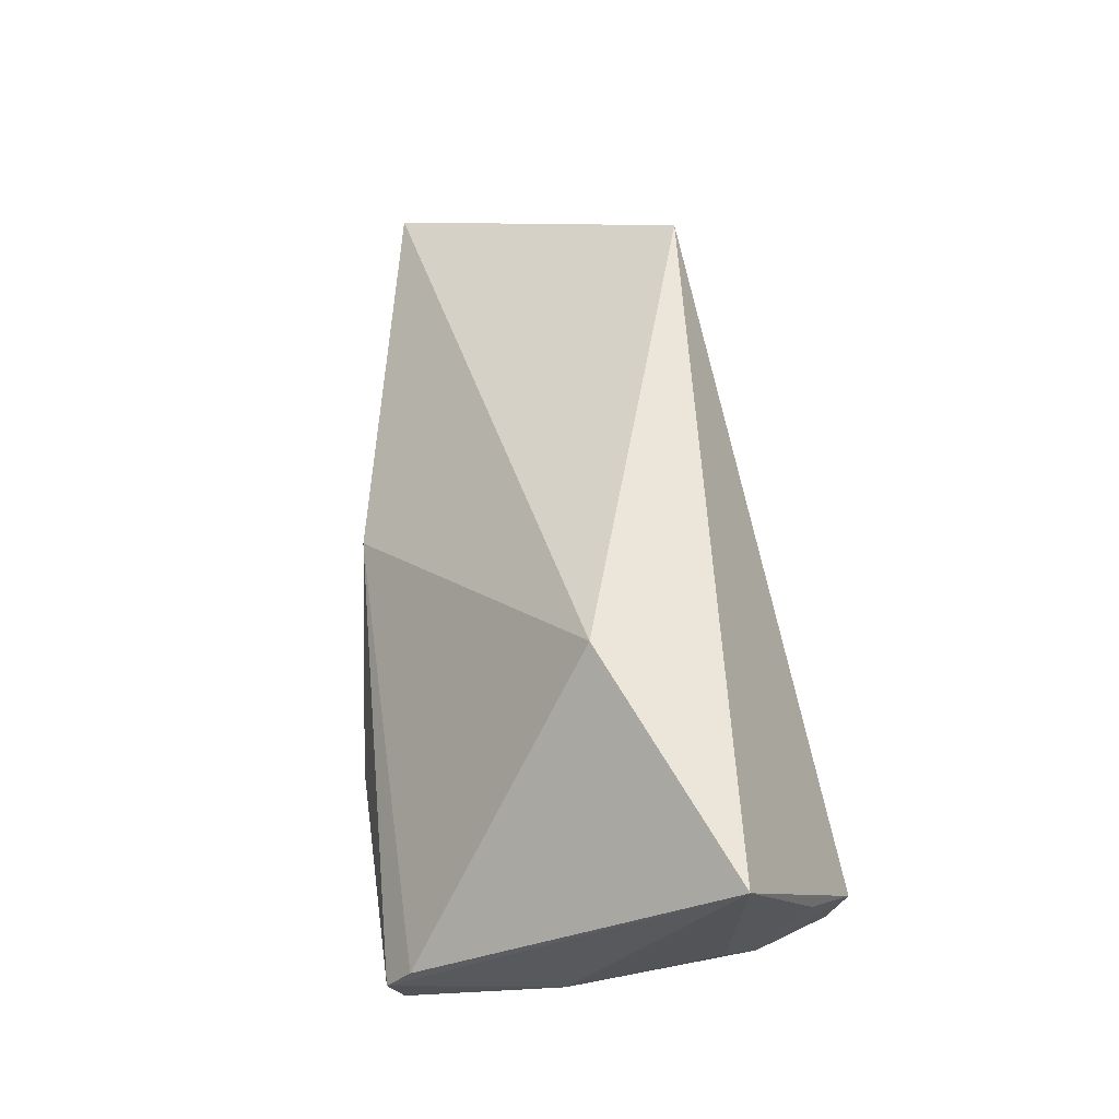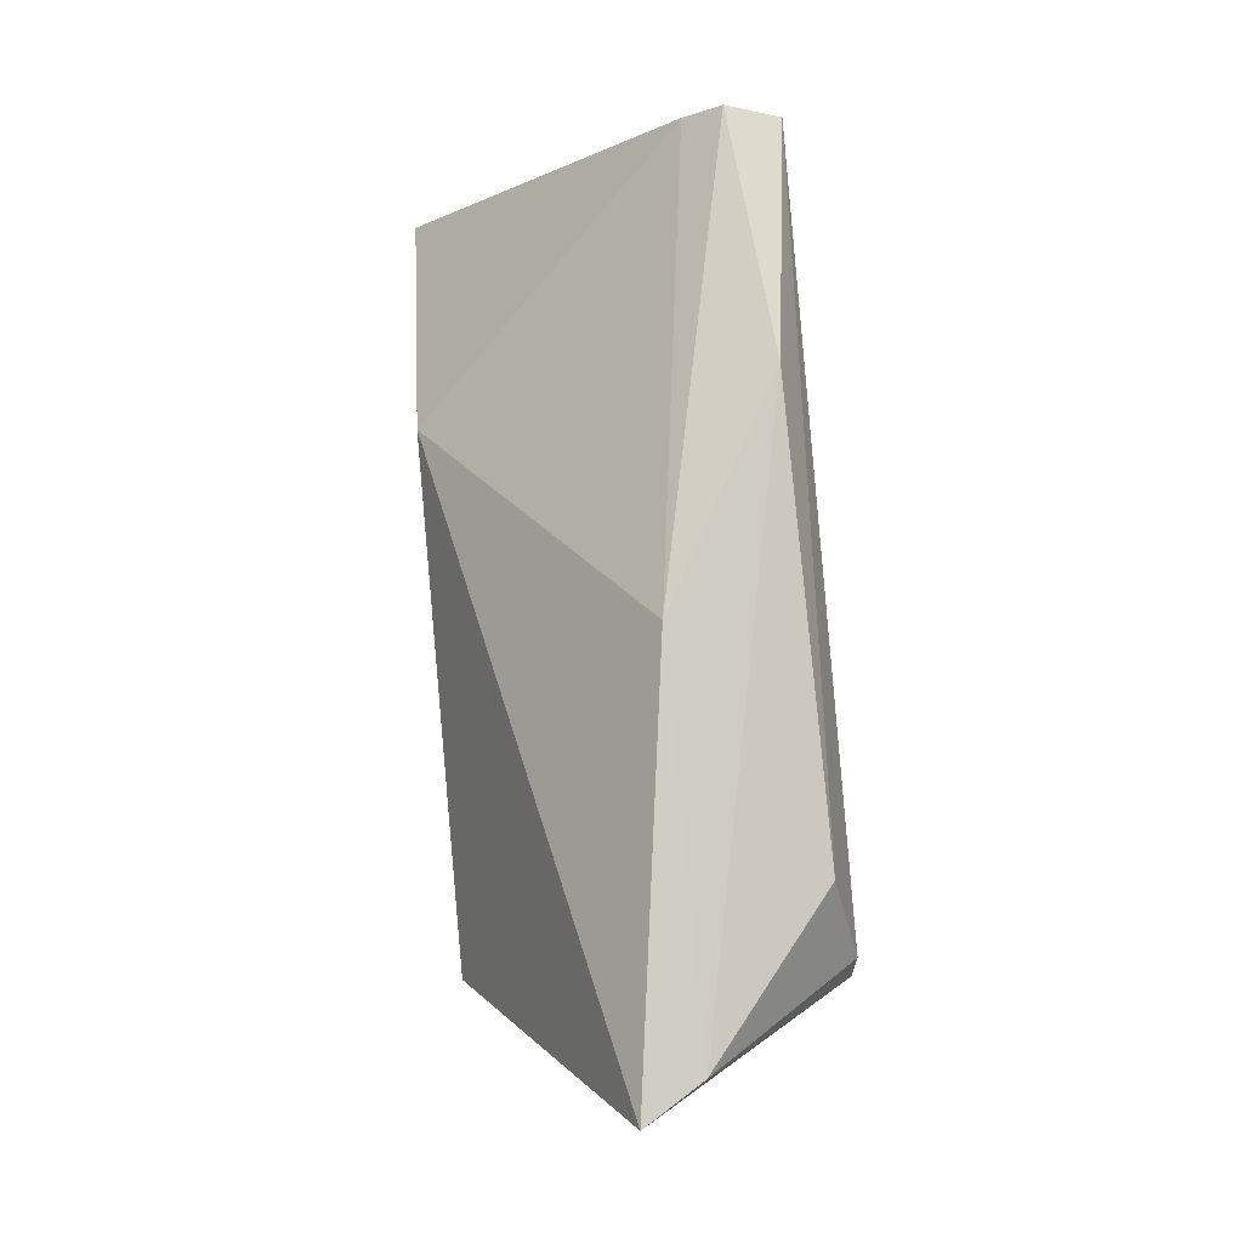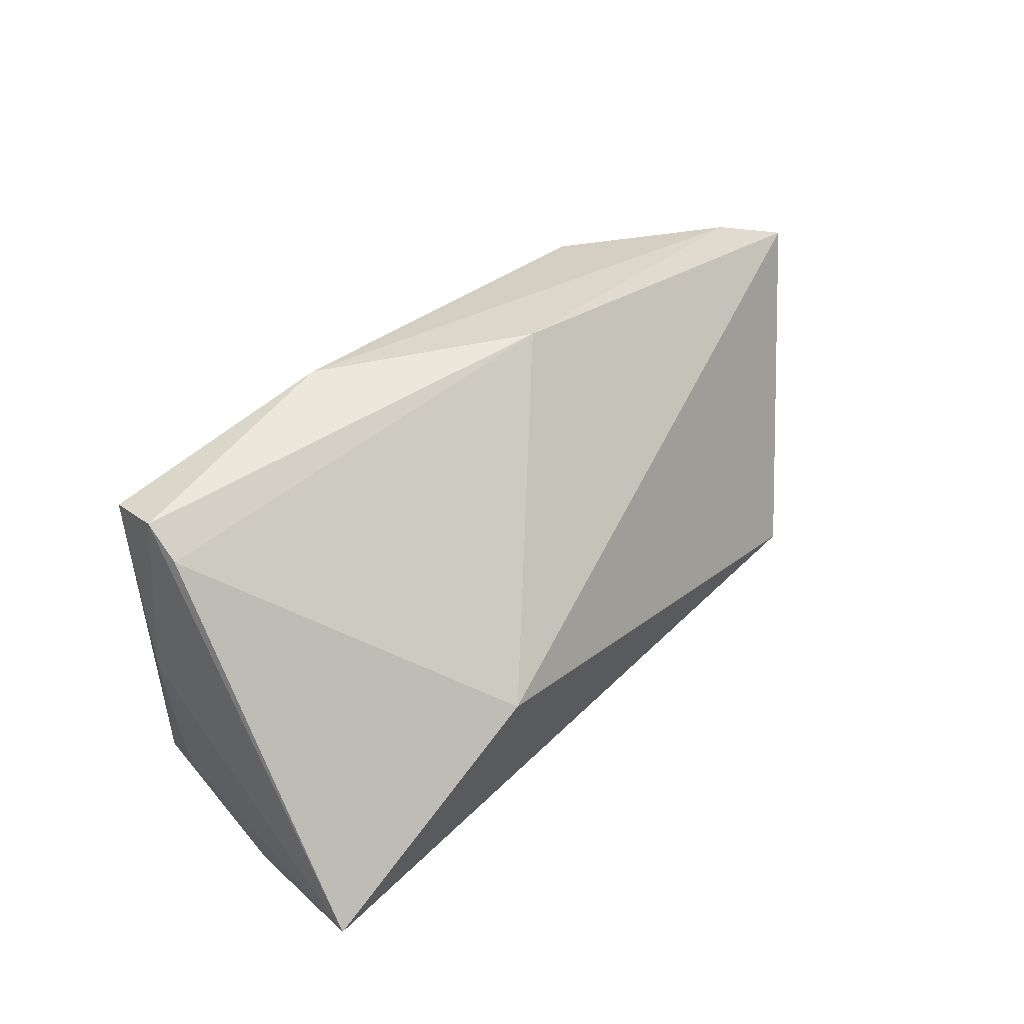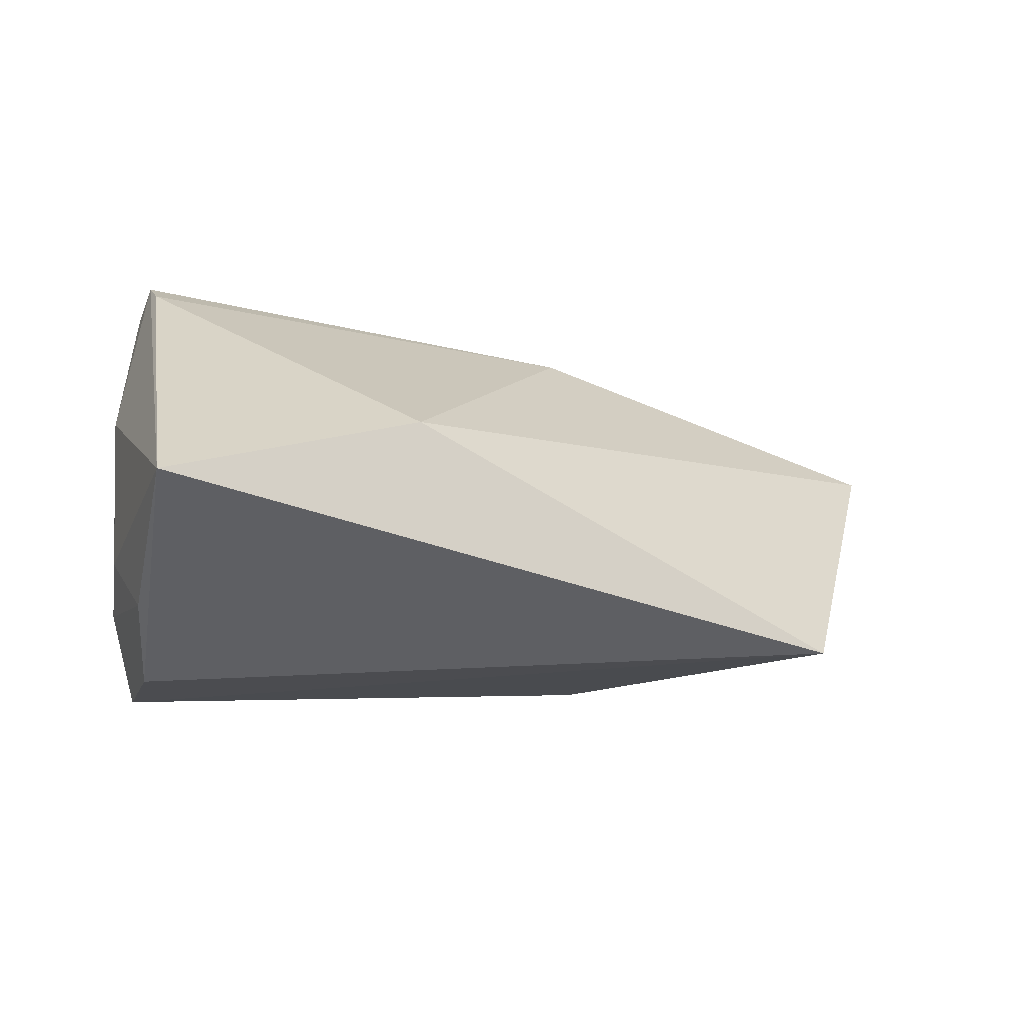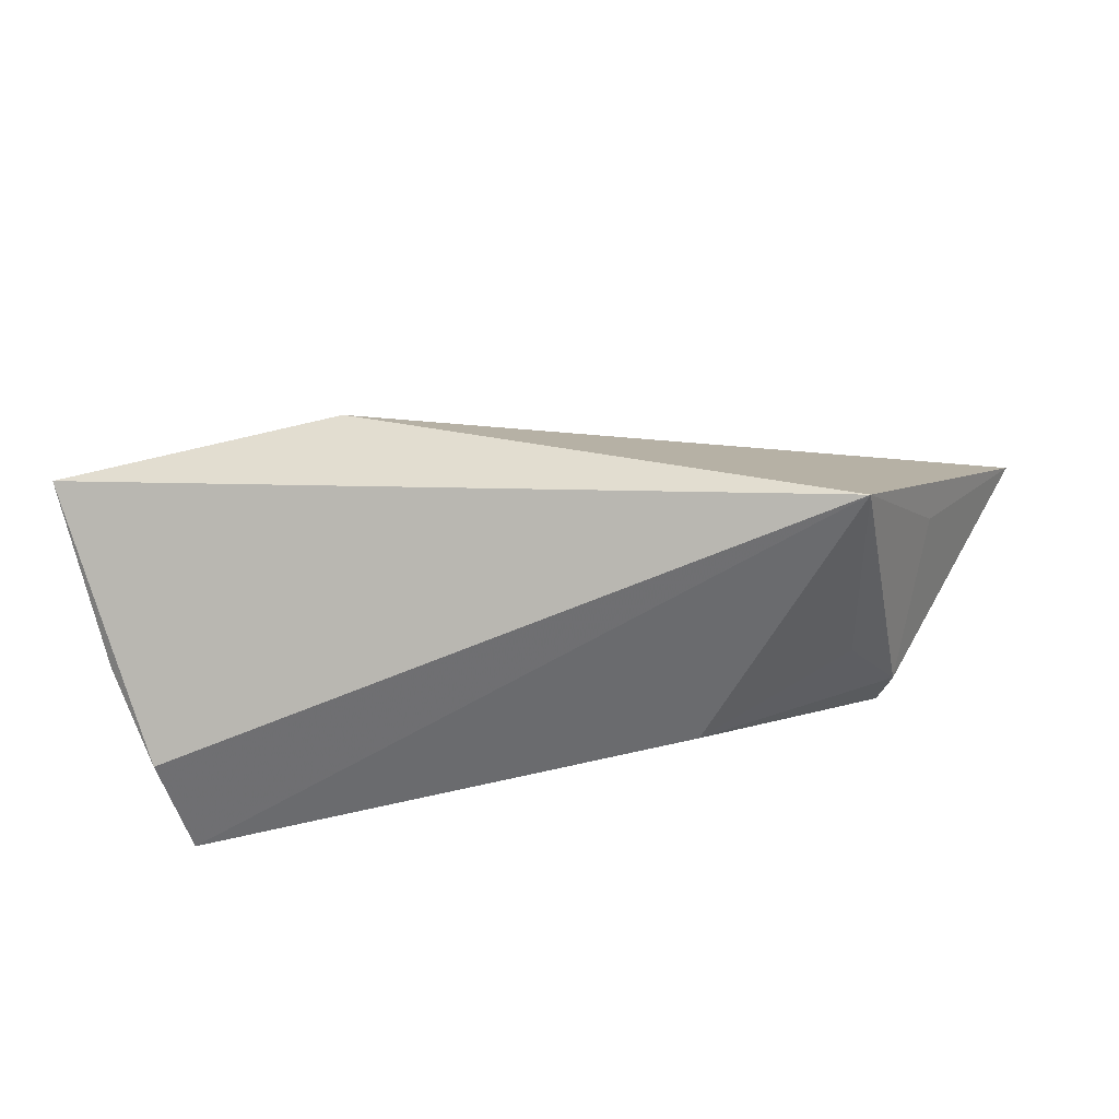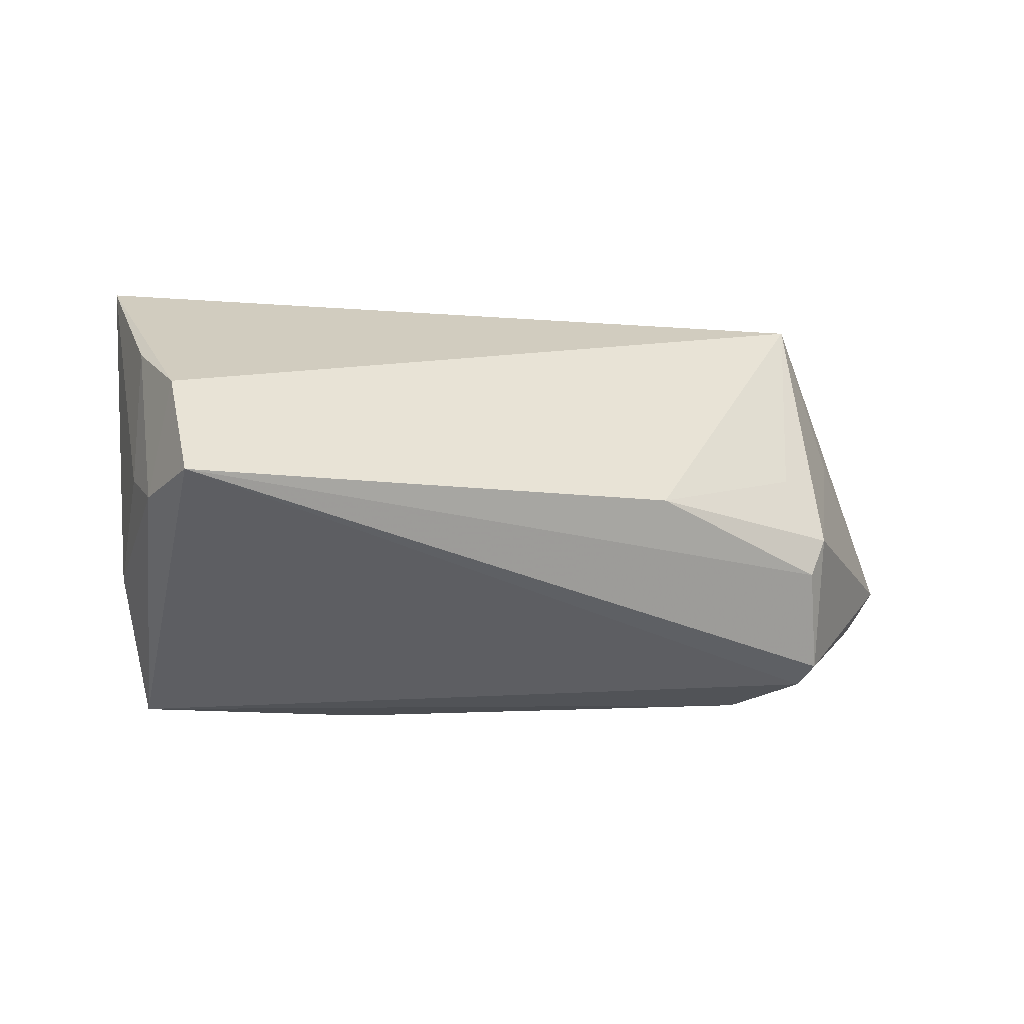
<metadata>
{"format":"obj","ext":"obj","renderer":"f3d","projection":"perspective","resolution":1024,"background":"white","views":[{"elev":57.0,"azim":-98.4,"up":"+Z"},{"elev":71.5,"azim":85.1,"up":"+Y"},{"elev":47.6,"azim":-50.7,"up":"+Y"},{"elev":-19.9,"azim":-30.0,"up":"+Y"},{"elev":-55.6,"azim":1.8,"up":"+Y"},{"elev":-38.7,"azim":-10.3,"up":"+Z"}]}
</metadata>
<code>
v 0.02403 -0.01995 -0.009569
v -0.04743 -0.02081 0.004343
v 0.05071 0.001682 -0.01883
v -0.04724 0.008977 -0.011
v 0.04941 0.00586 -0.0193
v -0.0532 -0.01049 0.02487
v 0.04904 -0.01204 -0.006899
v 0.04312 -0.01546 0.0002087
v 0.04738 -0.01008 -0.01173
v -0.04391 -0.01645 -0.01613
v 0.05338 -0.00521 0.0126
v -0.04377 0.02801 -0.008014
v -0.04315 0.0312 -0.01261
v -0.04645 -0.01133 -0.009549
v 0.04365 -0.01935 0.02554
v -0.03938 -0.02694 -0.0193
v 0.06714 0.01613 0.006348
v 0.01582 0.02761 -0.0004539
v 0.06247 0.01634 -0.001034
v -0.0193 0.002085 0.02558
v -0.04218 0.0292 -0.0193
v -0.01113 0.0312 -0.01562
v -0.04257 -0.02763 -0.005679
v 0.04289 0.01694 -0.01659
f 6 15 20
f 20 15 17
f 6 13 4
f 23 15 6
f 16 15 23
f 18 20 17
f 6 4 14
f 21 4 13
f 21 5 16
f 16 5 3
f 12 18 13
f 20 18 12
f 12 13 6
f 6 20 12
f 19 18 17
f 17 3 19
f 19 3 5
f 2 23 6
f 6 14 2
f 10 21 16
f 4 21 10
f 10 14 4
f 10 2 14
f 16 23 10
f 23 2 10
f 13 18 22
f 22 21 13
f 18 19 22
f 17 15 11
f 1 15 16
f 24 19 5
f 24 22 19
f 5 21 24
f 21 22 24
f 7 11 15
f 7 3 17
f 17 11 7
f 15 1 8
f 8 7 15
f 1 7 8
f 3 7 9
f 9 7 1
f 16 3 9
f 9 1 16

</code>
